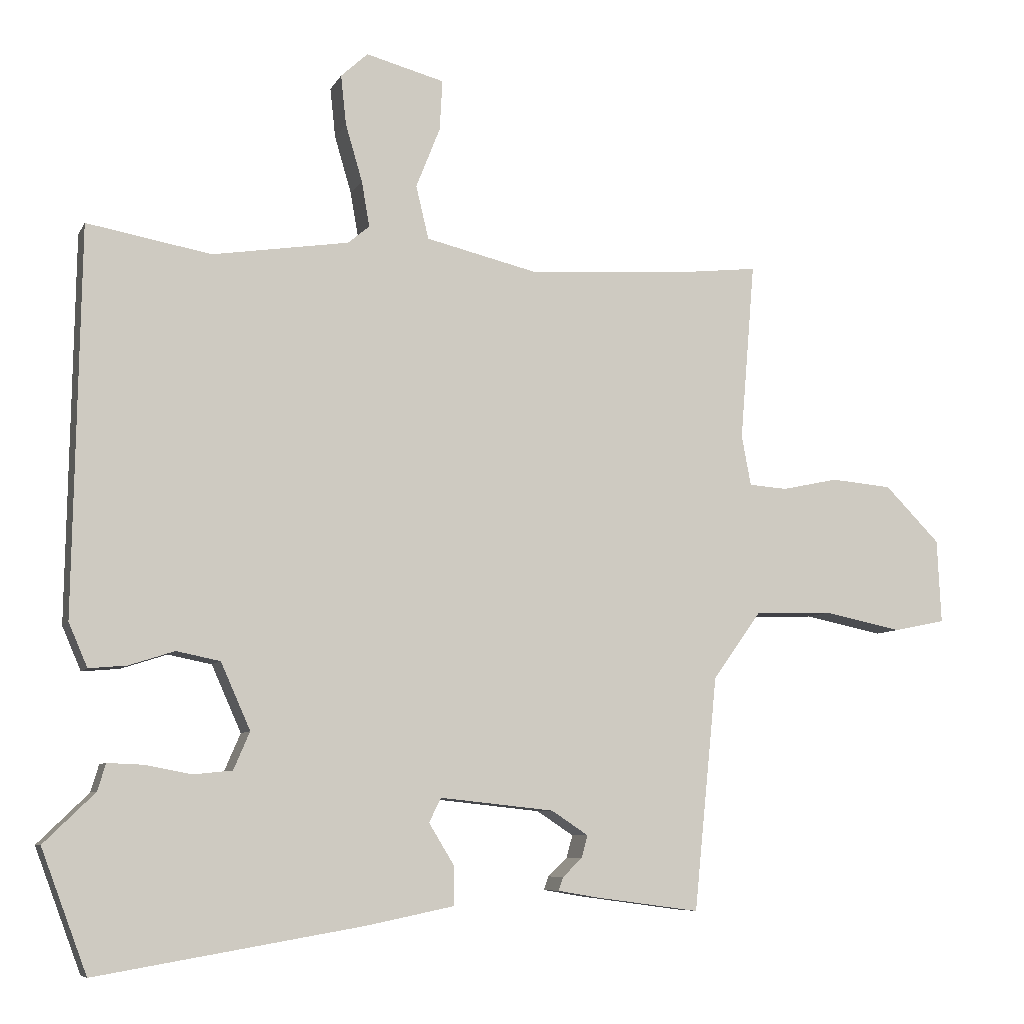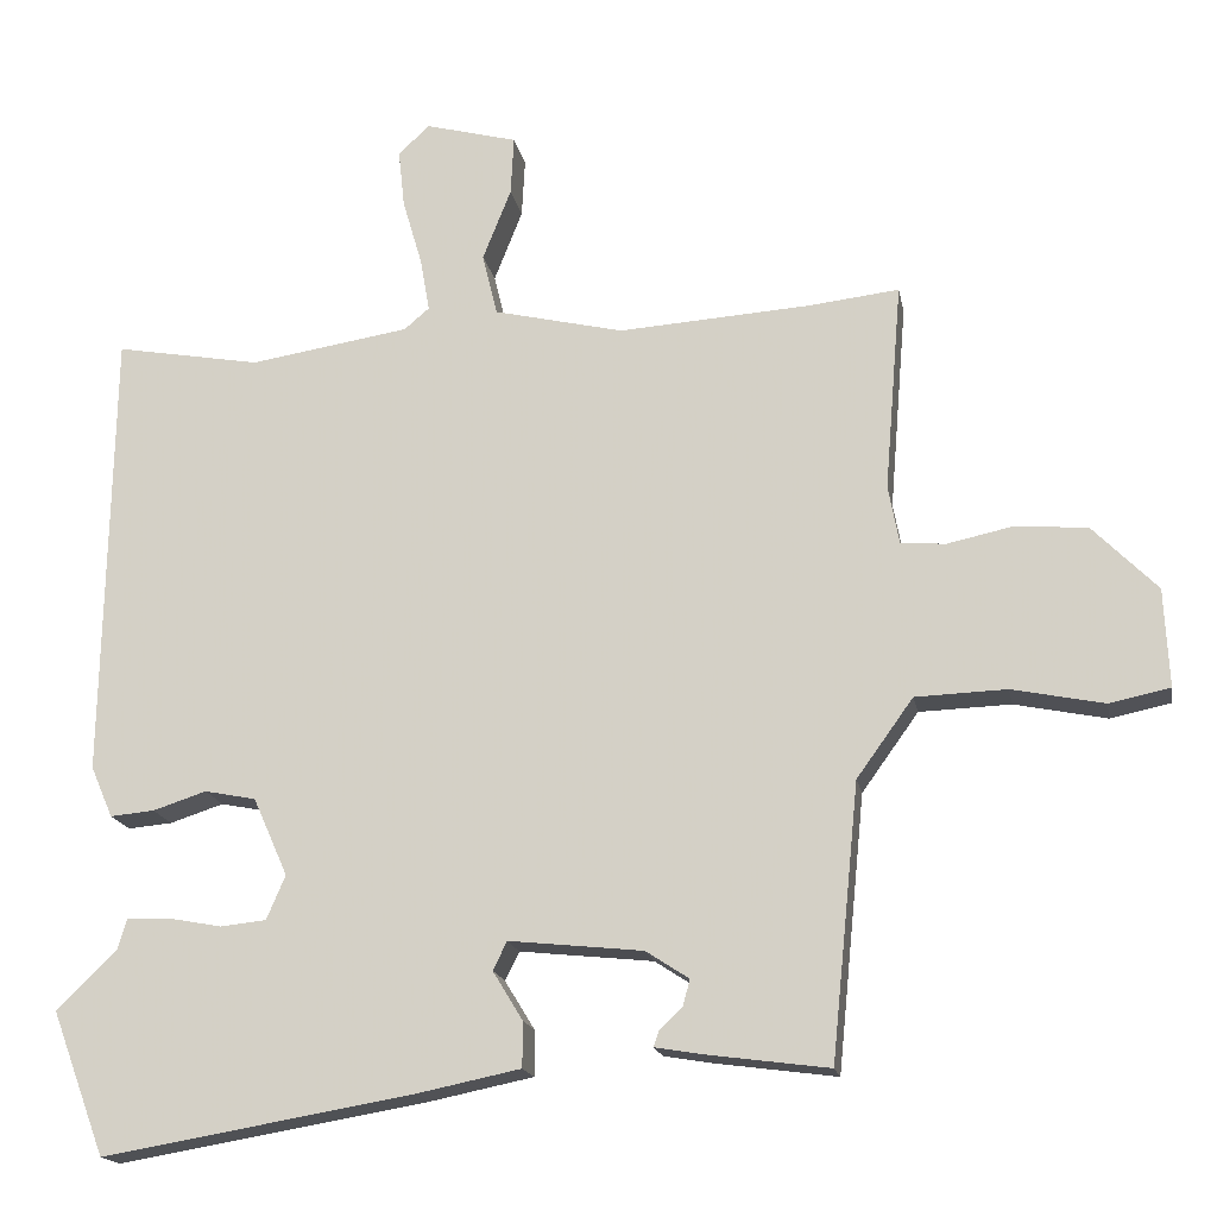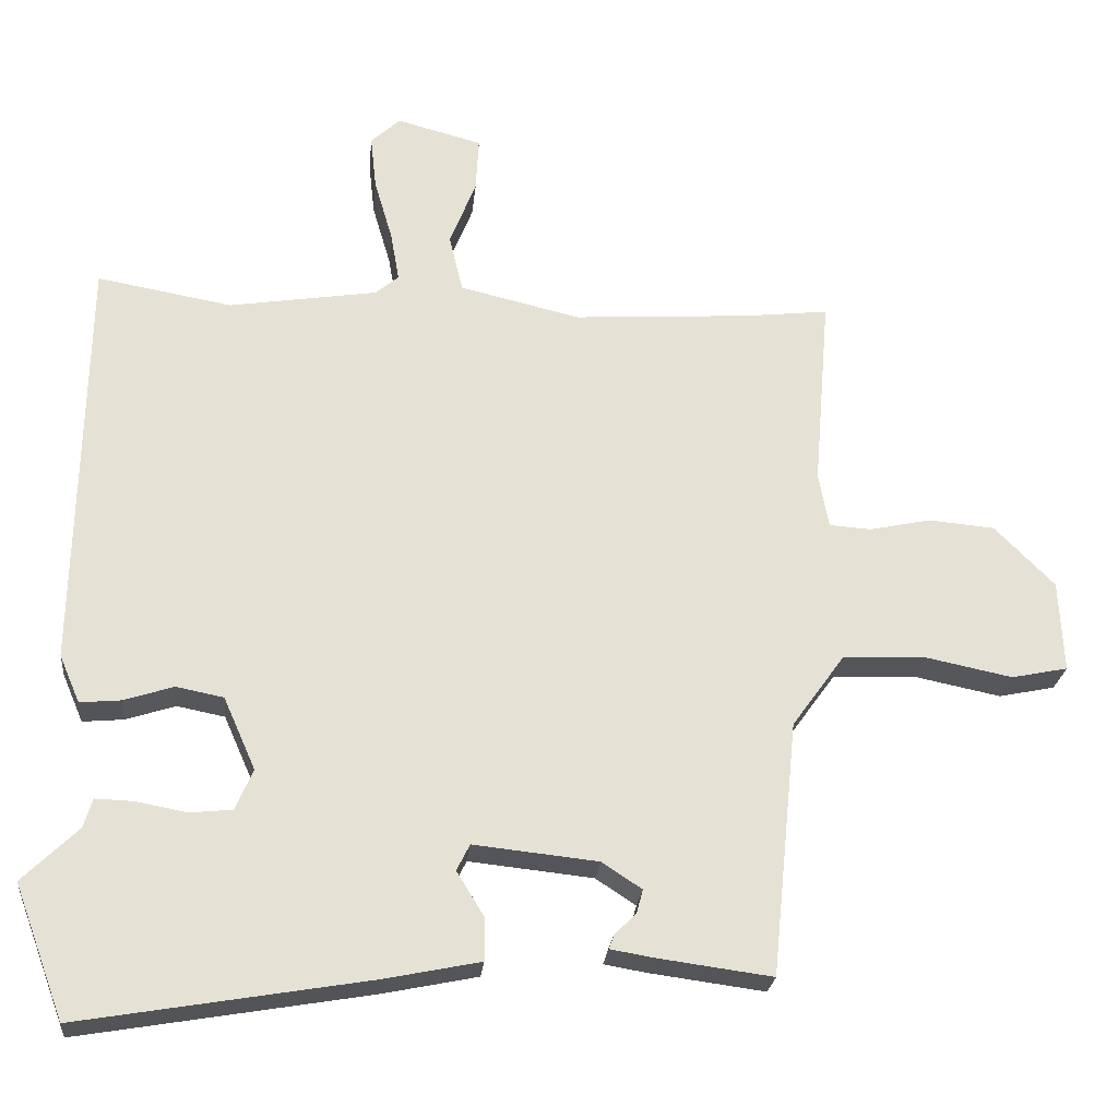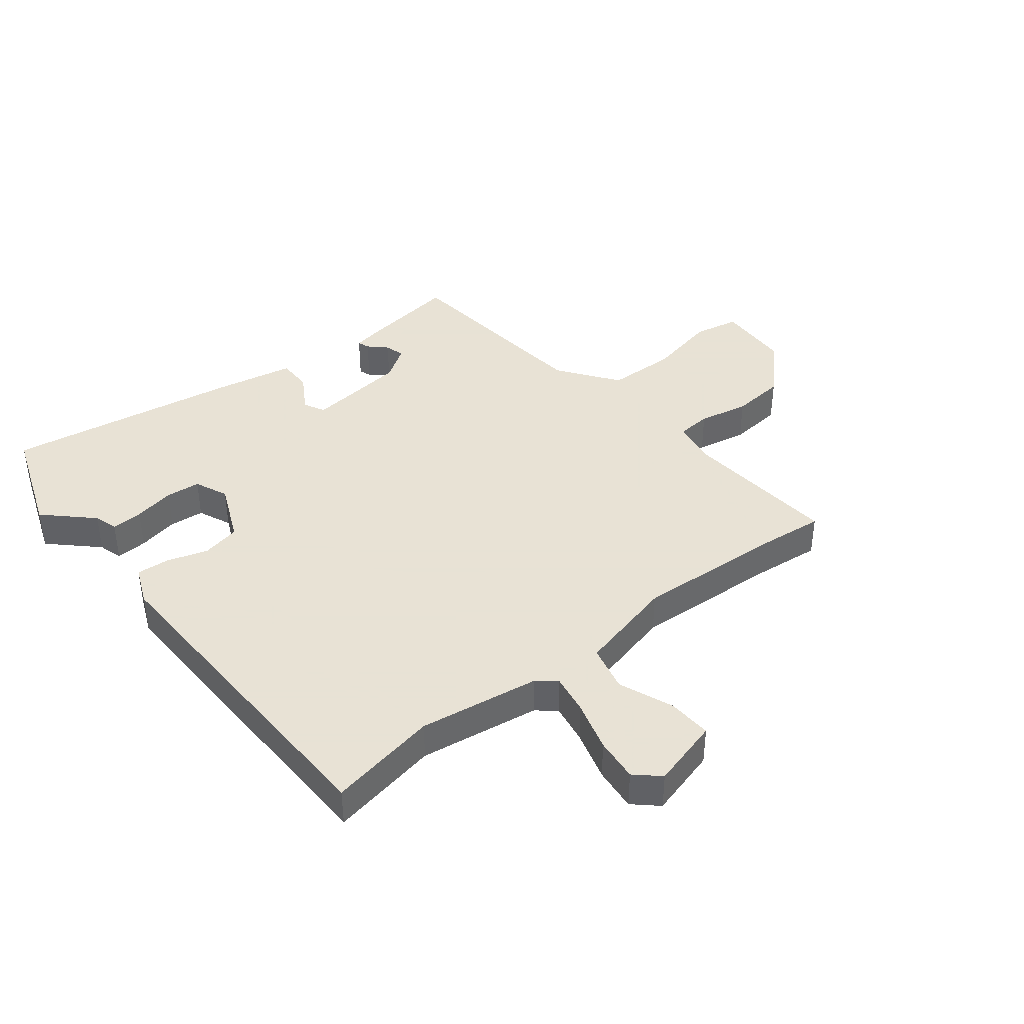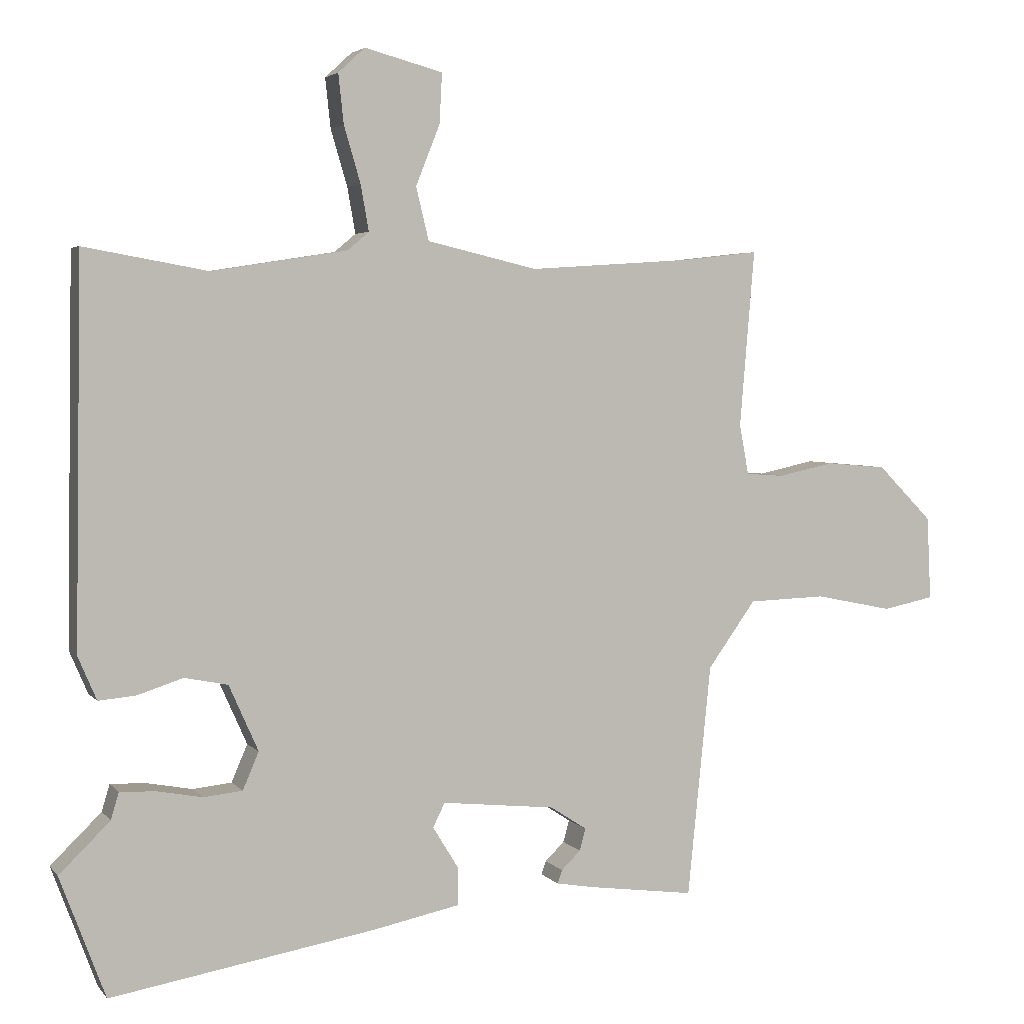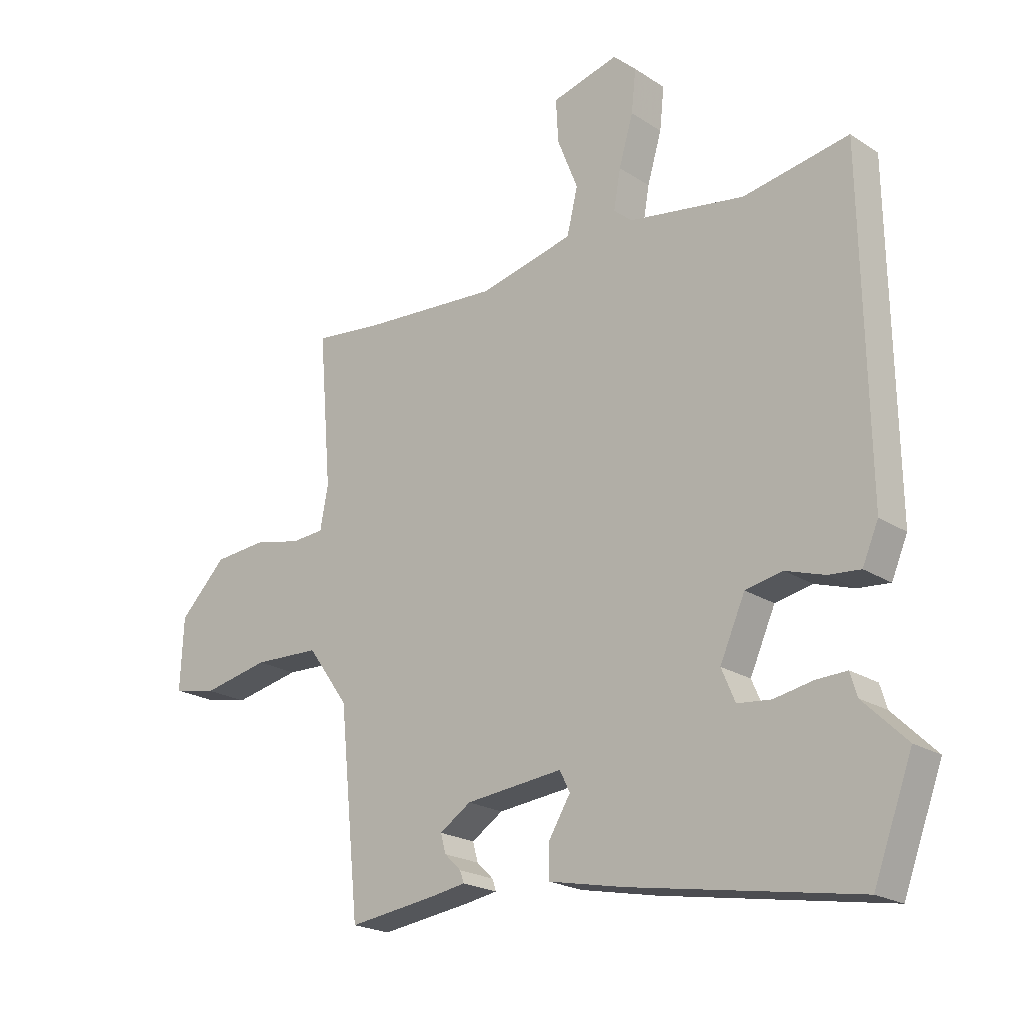
<metadata>
{"format":"obj","ext":"obj","renderer":"f3d","projection":"perspective","resolution":1024,"background":"white","views":[{"elev":-7.5,"azim":-17.3,"up":"+Z"},{"elev":-17.3,"azim":10.5,"up":"+Z"},{"elev":-24.6,"azim":-5.6,"up":"+Z"},{"elev":40.6,"azim":-38.8,"up":"+Y"},{"elev":3.9,"azim":-19.8,"up":"+Z"},{"elev":-21.1,"azim":-139.1,"up":"+Z"}]}
</metadata>
<code>
v 0.418 0.07 0.491
v 0.533 0.07 0.504
v 0.511 0.07 0.239
v 0.525 0.07 0.164
v 0.582 0.07 0.16
v 0.666 0.07 0.178
v 0.757 0.07 0.17
v 0.839 0.07 0.087
v 0.845 0.07 -0.038
v 0.768 0.07 -0.054
v 0.651 0.07 -0.03
v 0.535 0.07 -0.034
v 0.463 0.07 -0.134
v 0.428 0.07 -0.483
v 0.271 0.07 -0.462
v 0.212 0.07 -0.452
v 0.219 0.07 -0.432
v 0.248 0.07 -0.404
v 0.257 0.07 -0.371
v 0.202 0.07 -0.335
v 0.032 0.07 -0.317
v 0.014 0.07 -0.353
v 0.052 0.07 -0.415
v 0.052 0.07 -0.473
v -0.08 0.07 -0.5
v -0.475 0.07 -0.567
v -0.543 0.07 -0.385
v -0.467 0.07 -0.311
v -0.455 0.07 -0.271
v -0.402 0.07 -0.273
v -0.333 0.07 -0.286
v -0.275 0.07 -0.28
v -0.251 0.07 -0.224
v -0.295 0.07 -0.125
v -0.36 0.07 -0.112
v -0.428 0.07 -0.134
v -0.484 0.07 -0.139
v -0.512 0.07 -0.074
v -0.502 0.07 0.5
v -0.317 0.07 0.467
v -0.114 0.07 0.499
v -0.082 0.07 0.526
v -0.094 0.07 0.594
v -0.119 0.07 0.679
v -0.127 0.07 0.753
v -0.087 0.07 0.79
v 0.03 0.07 0.759
v 0.026 0.07 0.684
v -0.01 0.07 0.593
v 0.009 0.07 0.514
v 0.174 0.07 0.475
v 0.418 0 0.491
v 0.533 0 0.504
v 0.511 0 0.239
v 0.525 0 0.164
v 0.582 0 0.16
v 0.666 0 0.178
v 0.757 0 0.17
v 0.839 0 0.087
v 0.845 0 -0.038
v 0.768 0 -0.054
v 0.651 0 -0.03
v 0.535 0 -0.034
v 0.463 0 -0.134
v 0.428 0 -0.483
v 0.271 0 -0.462
v 0.212 0 -0.452
v 0.219 0 -0.432
v 0.248 0 -0.404
v 0.257 0 -0.371
v 0.202 0 -0.335
v 0.032 0 -0.317
v 0.014 0 -0.353
v 0.052 0 -0.415
v 0.052 0 -0.473
v -0.08 0 -0.5
v -0.475 0 -0.567
v -0.543 0 -0.385
v -0.467 0 -0.311
v -0.455 0 -0.271
v -0.402 0 -0.273
v -0.333 0 -0.286
v -0.275 0 -0.28
v -0.251 0 -0.224
v -0.295 0 -0.125
v -0.36 0 -0.112
v -0.428 0 -0.134
v -0.484 0 -0.139
v -0.512 0 -0.074
v -0.502 0 0.5
v -0.317 0 0.467
v -0.114 0 0.499
v -0.082 0 0.526
v -0.094 0 0.594
v -0.119 0 0.679
v -0.127 0 0.753
v -0.087 0 0.79
v 0.03 0 0.759
v 0.026 0 0.684
v -0.01 0 0.593
v 0.009 0 0.514
v 0.174 0 0.475
f 47 48 49
f 46 47 49
f 45 46 49
f 44 45 49
f 43 44 49
f 42 43 49 50
f 41 42 50 51
f 38 39 40
f 37 38 40
f 36 37 40
f 35 36 40
f 40 41 51
f 35 40 51
f 34 35 51
f 28 29 30 31
f 28 31 32
f 27 28 32
f 26 27 32
f 25 26 32
f 24 25 32
f 23 24 32
f 22 23 32
f 21 22 32 33
f 16 17 18
f 15 16 18
f 14 15 18
f 13 14 18 19
f 12 13 19 20
f 9 10 11
f 8 9 11
f 7 8 11
f 6 7 11
f 5 6 11
f 4 5 11 12
f 34 51 1
f 33 34 1
f 21 33 1
f 20 21 1
f 12 20 1
f 4 12 1
f 3 4 1
f 1 2 3
f 100 99 98
f 100 98 97
f 100 97 96
f 100 96 95
f 100 95 94
f 101 100 94 93
f 102 101 93 92
f 91 90 89
f 91 89 88
f 91 88 87
f 91 87 86
f 102 92 91
f 102 91 86
f 102 86 85
f 82 81 80 79
f 83 82 79
f 83 79 78
f 83 78 77
f 83 77 76
f 83 76 75
f 83 75 74
f 83 74 73
f 84 83 73 72
f 69 68 67
f 69 67 66
f 69 66 65
f 70 69 65 64
f 71 70 64 63
f 62 61 60
f 62 60 59
f 62 59 58
f 62 58 57
f 62 57 56
f 63 62 56 55
f 52 102 85
f 52 85 84
f 52 84 72
f 52 72 71
f 52 71 63
f 52 63 55
f 52 55 54
f 54 53 52
f 1 52 53 2
f 2 53 54 3
f 3 54 55 4
f 4 55 56 5
f 5 56 57 6
f 6 57 58 7
f 7 58 59 8
f 8 59 60 9
f 9 60 61 10
f 10 61 62 11
f 11 62 63 12
f 12 63 64 13
f 13 64 65 14
f 14 65 66 15
f 15 66 67 16
f 16 67 68 17
f 17 68 69 18
f 18 69 70 19
f 19 70 71 20
f 20 71 72 21
f 21 72 73 22
f 22 73 74 23
f 23 74 75 24
f 24 75 76 25
f 25 76 77 26
f 26 77 78 27
f 27 78 79 28
f 28 79 80 29
f 29 80 81 30
f 30 81 82 31
f 31 82 83 32
f 32 83 84 33
f 33 84 85 34
f 34 85 86 35
f 35 86 87 36
f 36 87 88 37
f 37 88 89 38
f 38 89 90 39
f 39 90 91 40
f 40 91 92 41
f 41 92 93 42
f 42 93 94 43
f 43 94 95 44
f 44 95 96 45
f 45 96 97 46
f 46 97 98 47
f 47 98 99 48
f 48 99 100 49
f 49 100 101 50
f 50 101 102 51
f 51 102 52 1

</code>
